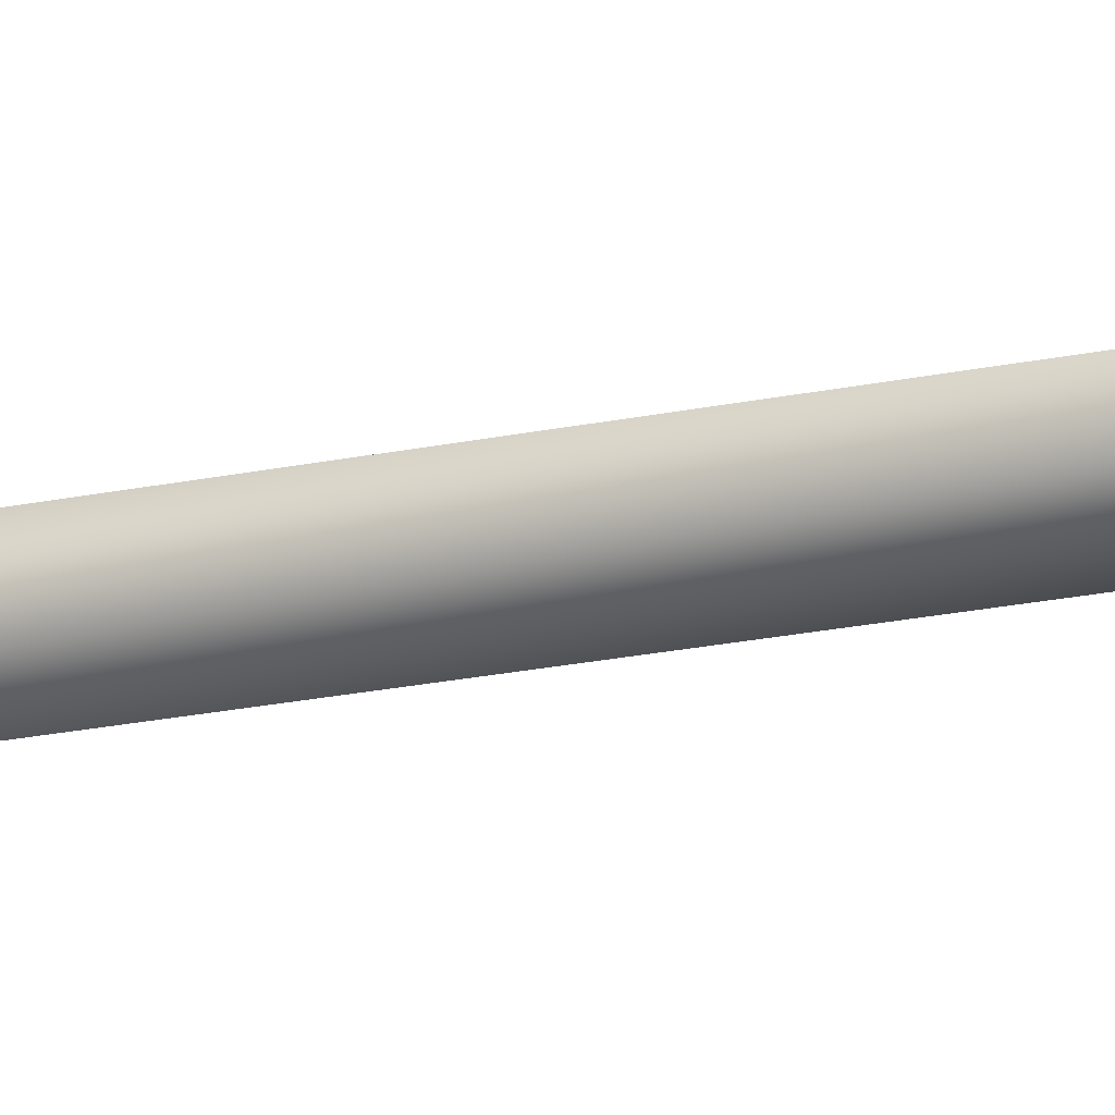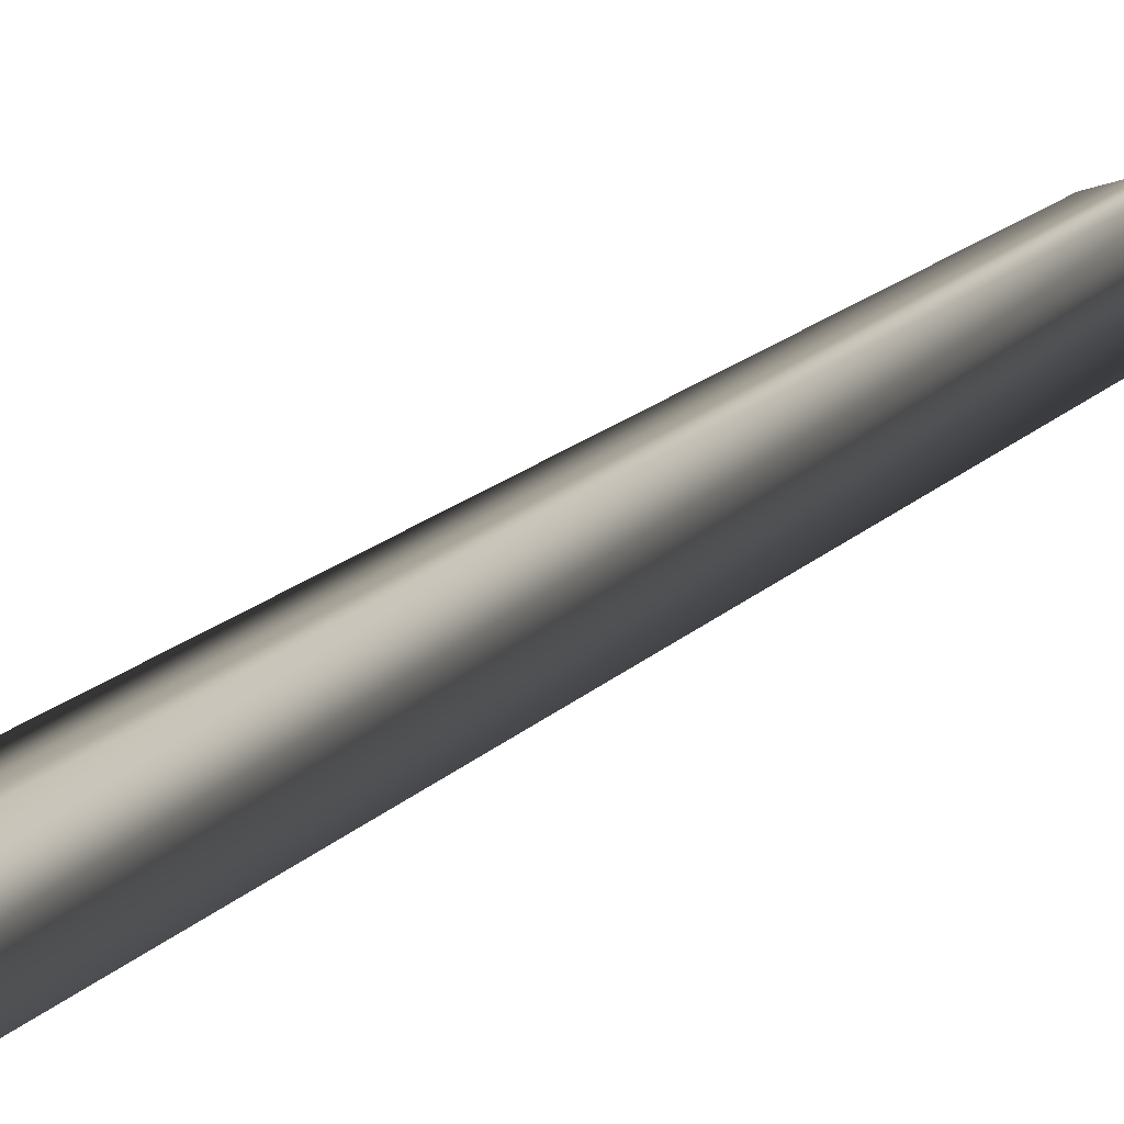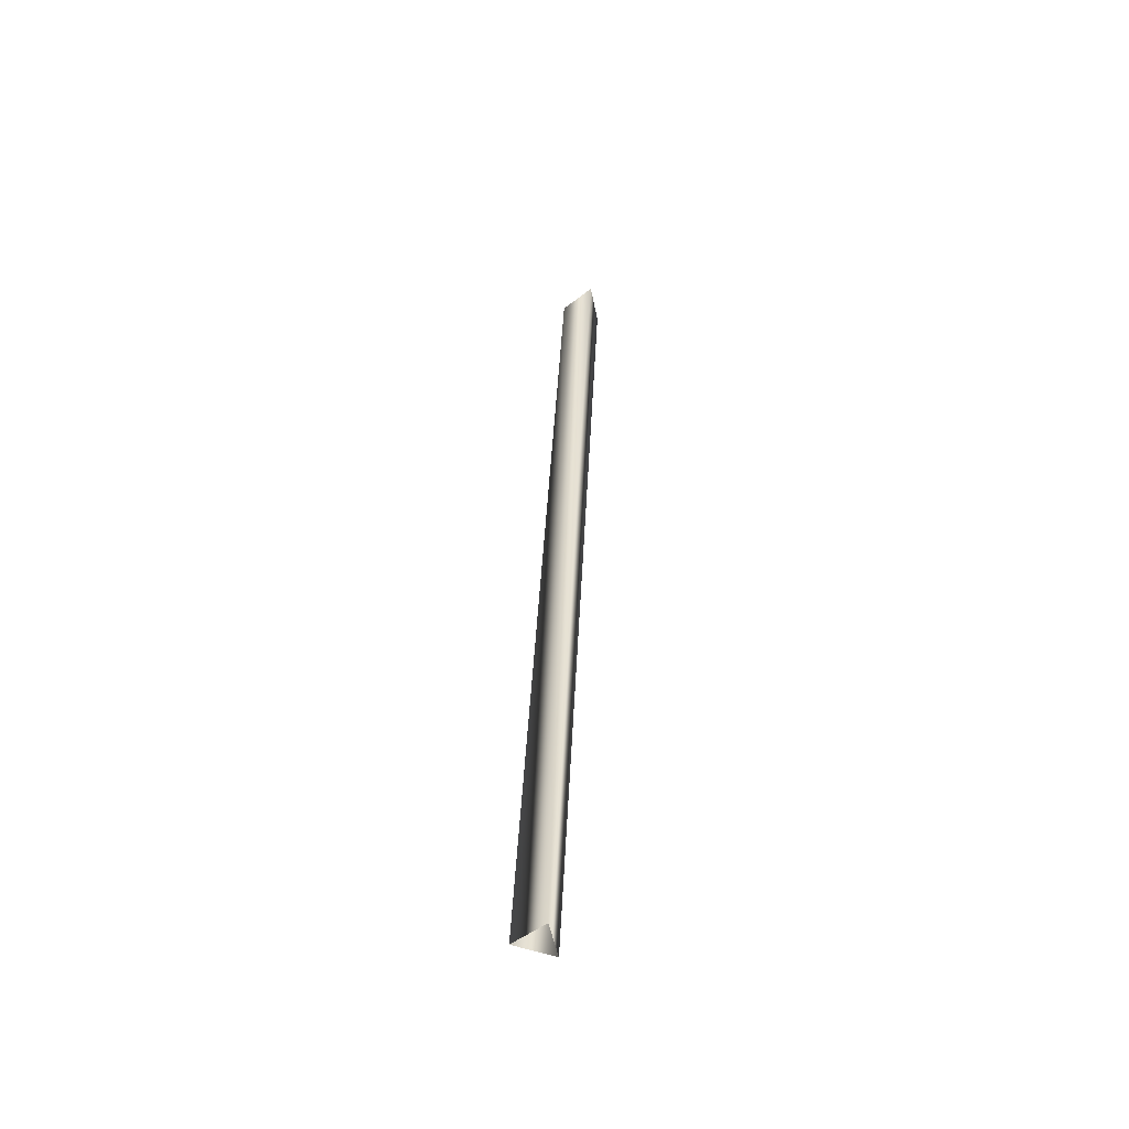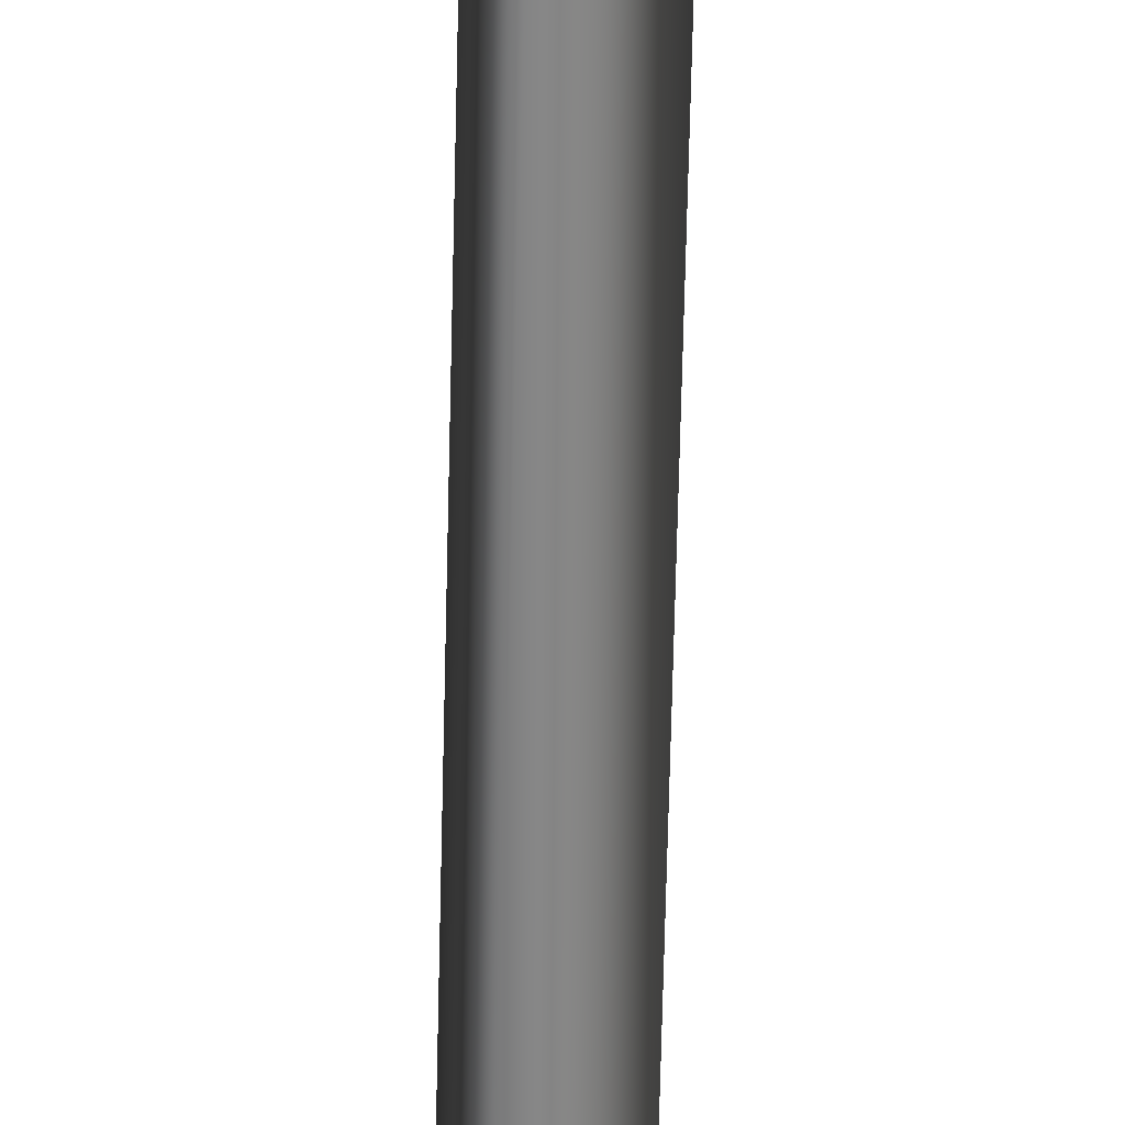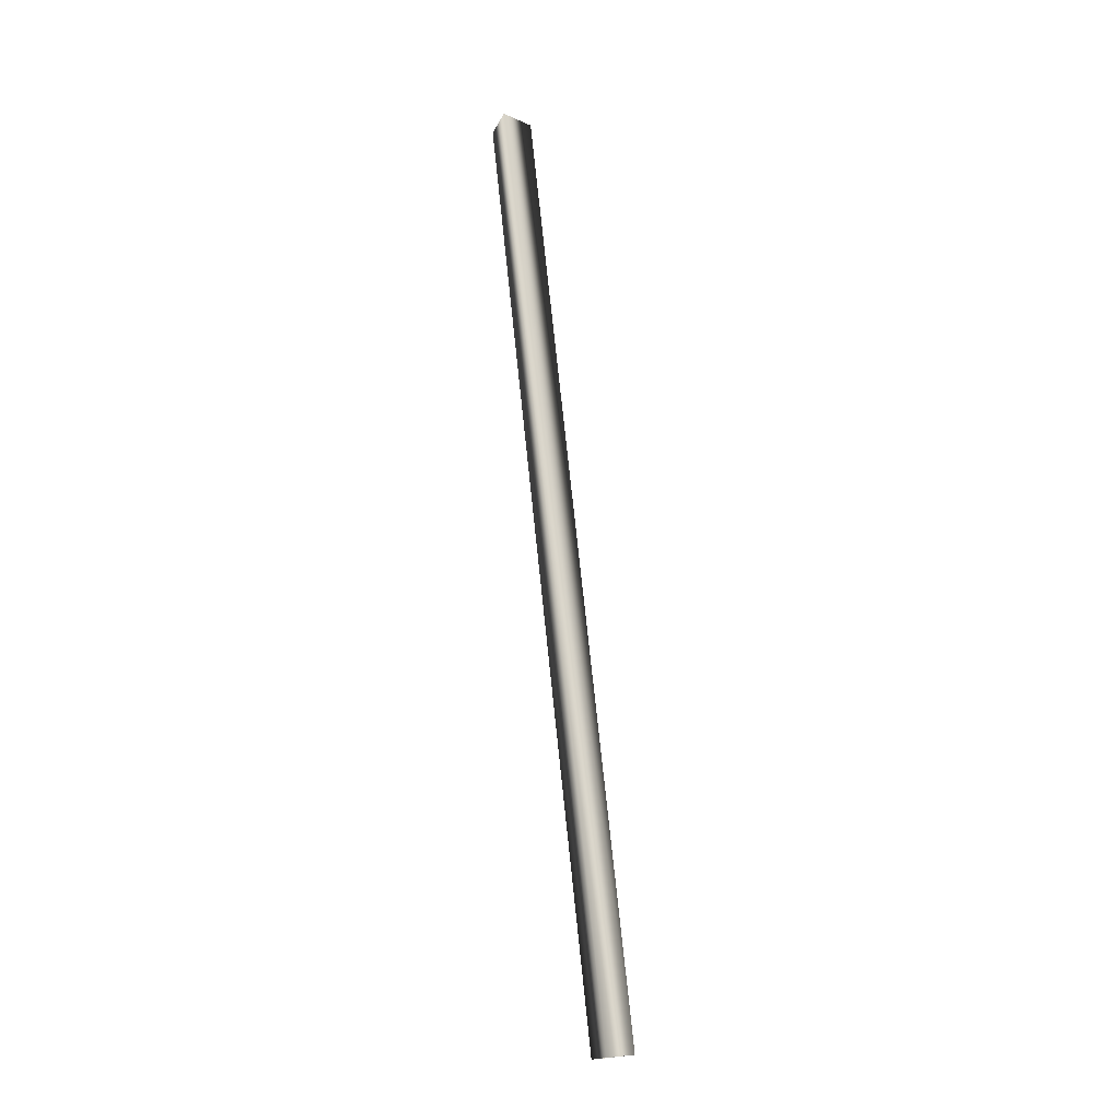
<metadata>
{"format":"obj","ext":"obj","renderer":"f3d","projection":"perspective","resolution":1024,"background":"white","views":[{"elev":-4.9,"azim":104.8,"up":"+Z"},{"elev":2.9,"azim":10.2,"up":"+Z"},{"elev":-58.8,"azim":26.2,"up":"+Y"},{"elev":-56.4,"azim":173.0,"up":"+Z"},{"elev":-9.9,"azim":176.3,"up":"+Y"}]}
</metadata>
<code>
g rope_line_14
v -7482 -823.4 -1.417e+04
v -7471 -715 -1.416e+04
v -7470 -715.6 -1.416e+04
v -7481 -824 -1.417e+04
v -7486 -823.4 -1.417e+04
v -7475 -715 -1.416e+04
v -7481 -824 -1.417e+04
v -7470 -715.6 -1.416e+04
f 1 3 4
f 3 1 2
f 5 2 1
f 2 5 6
f 7 6 5
f 6 7 8

</code>
